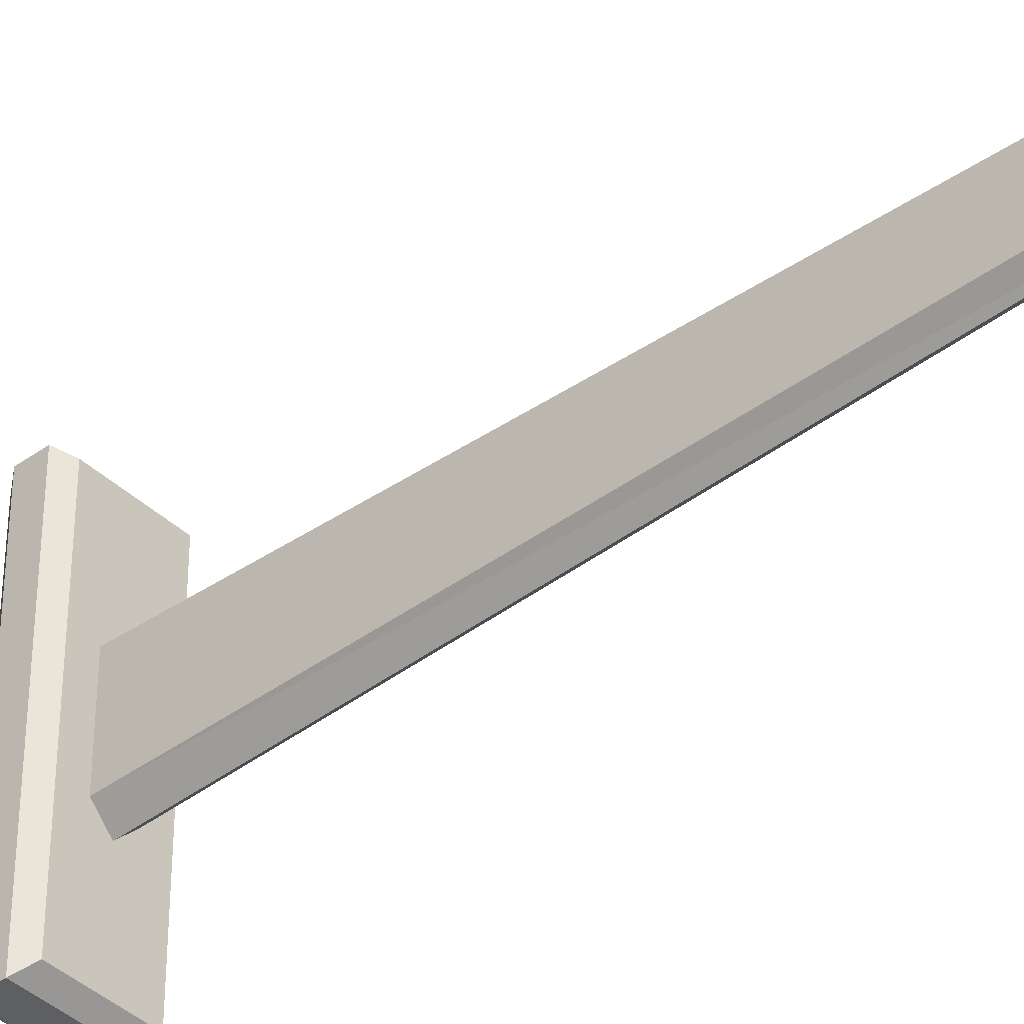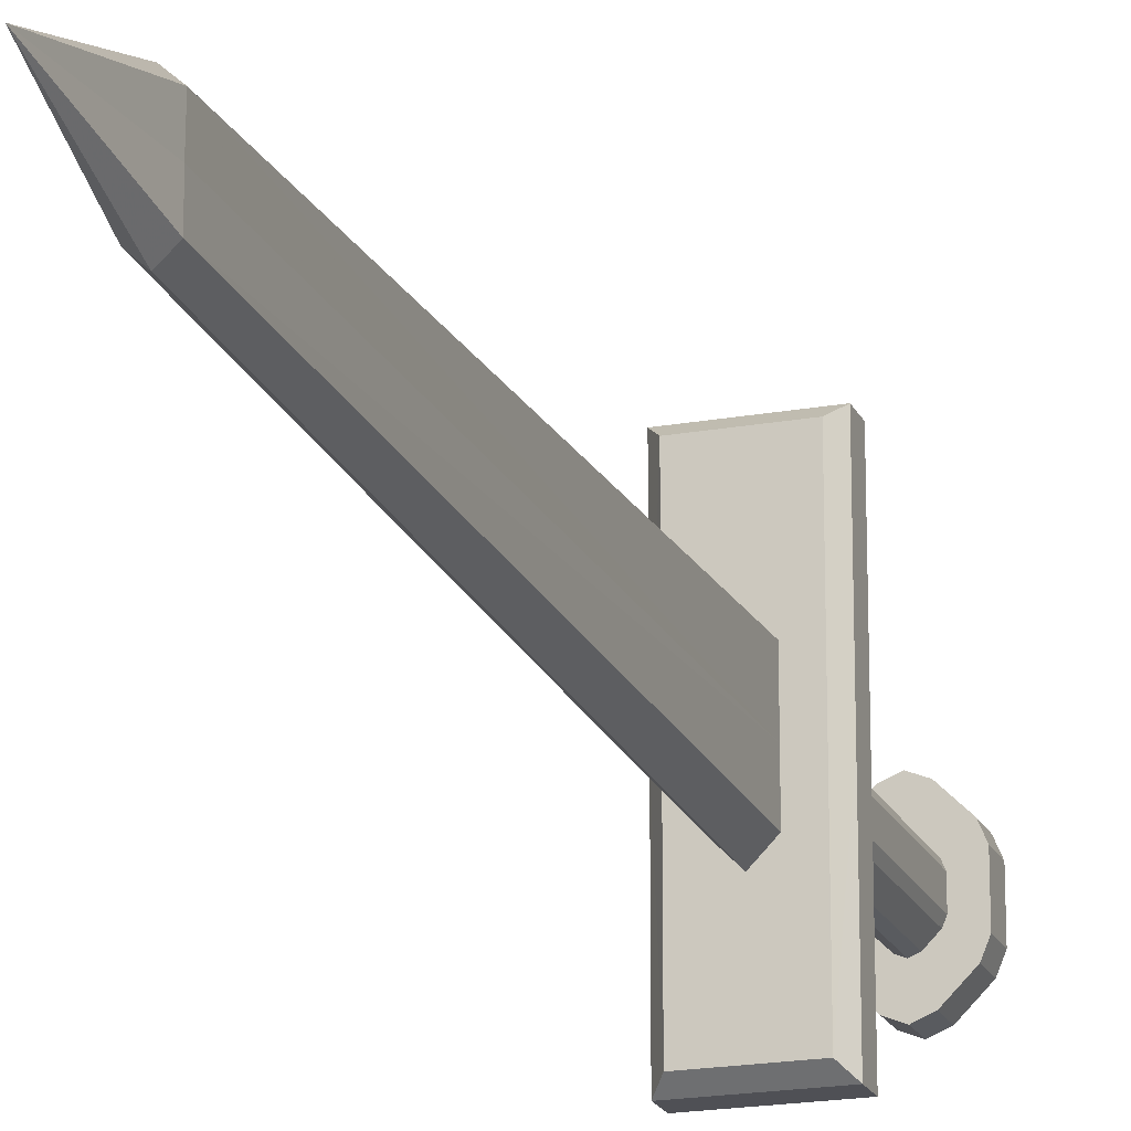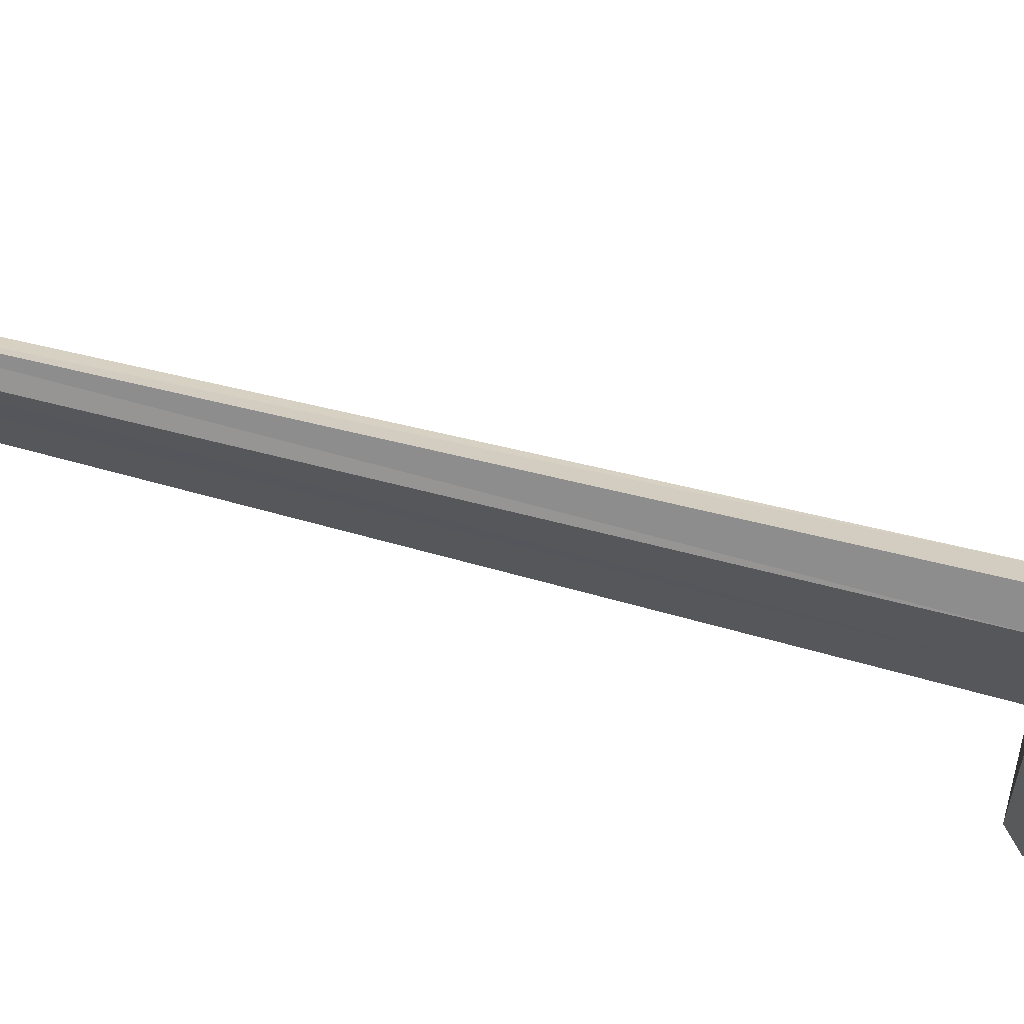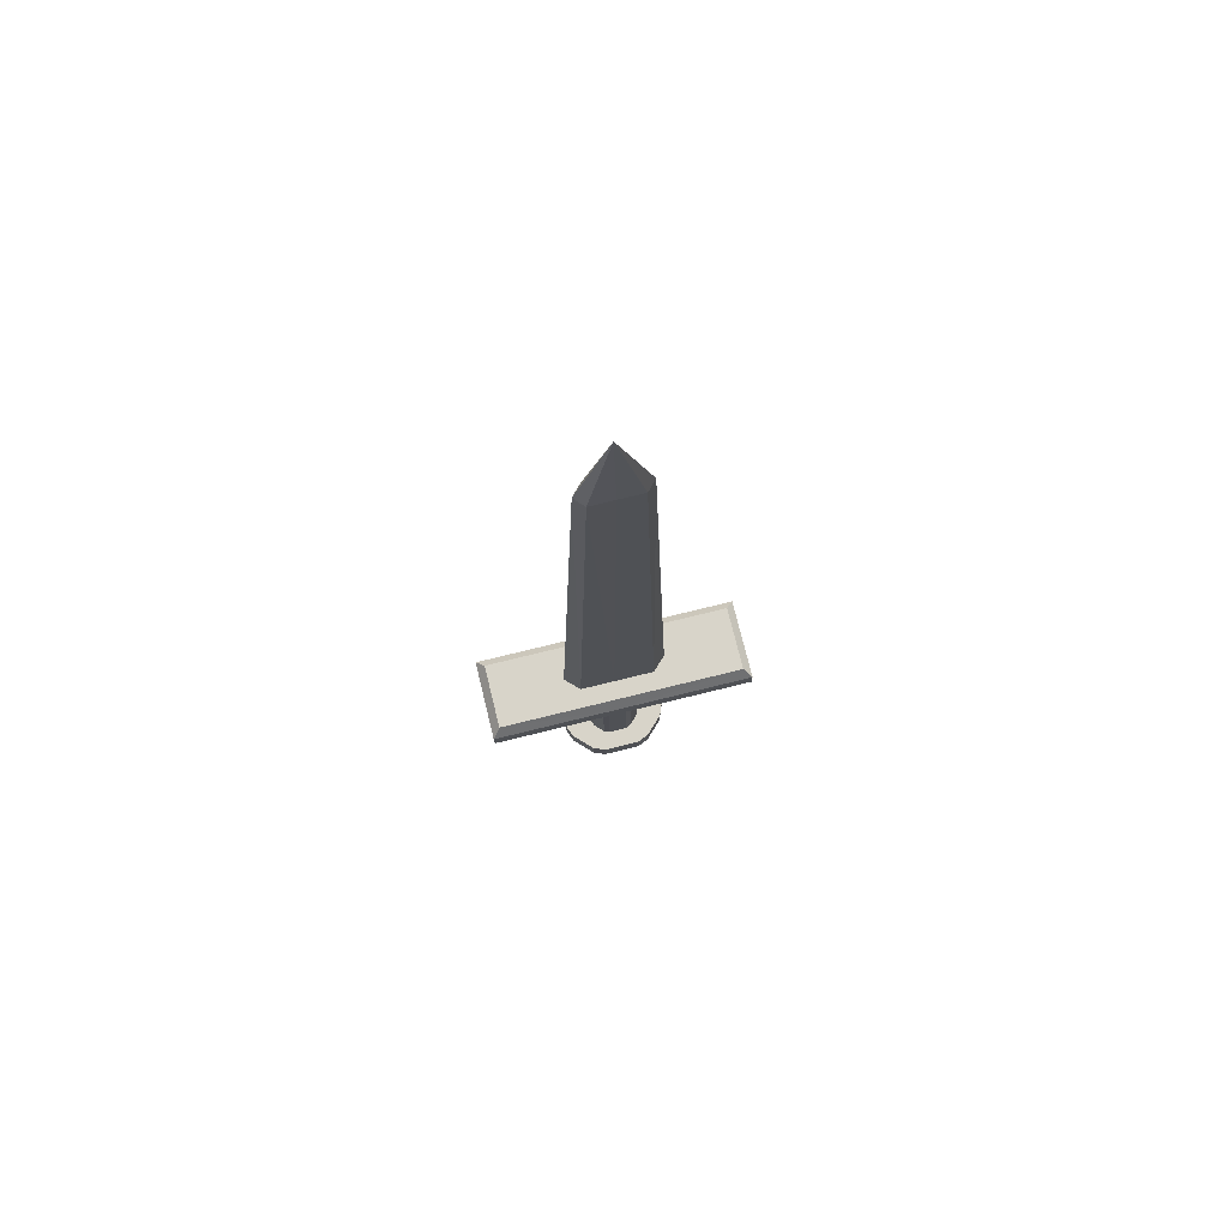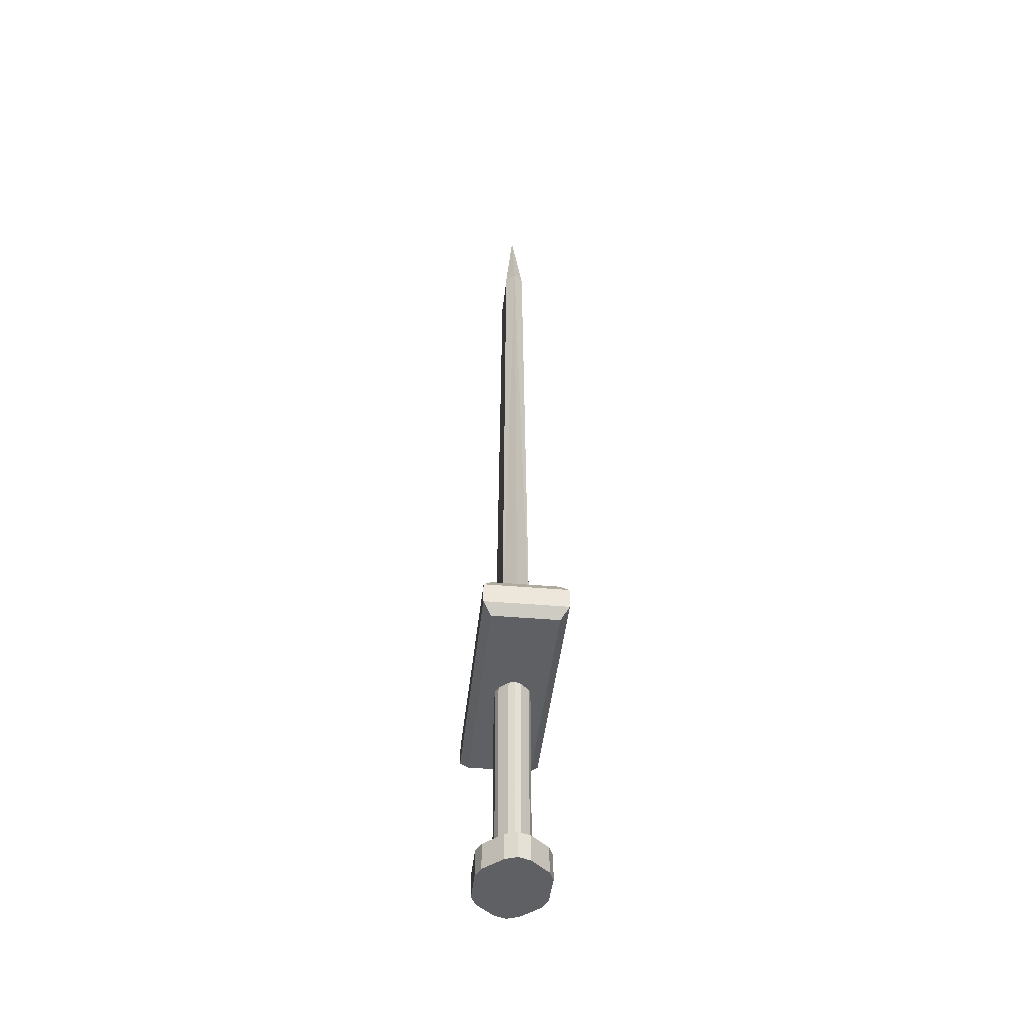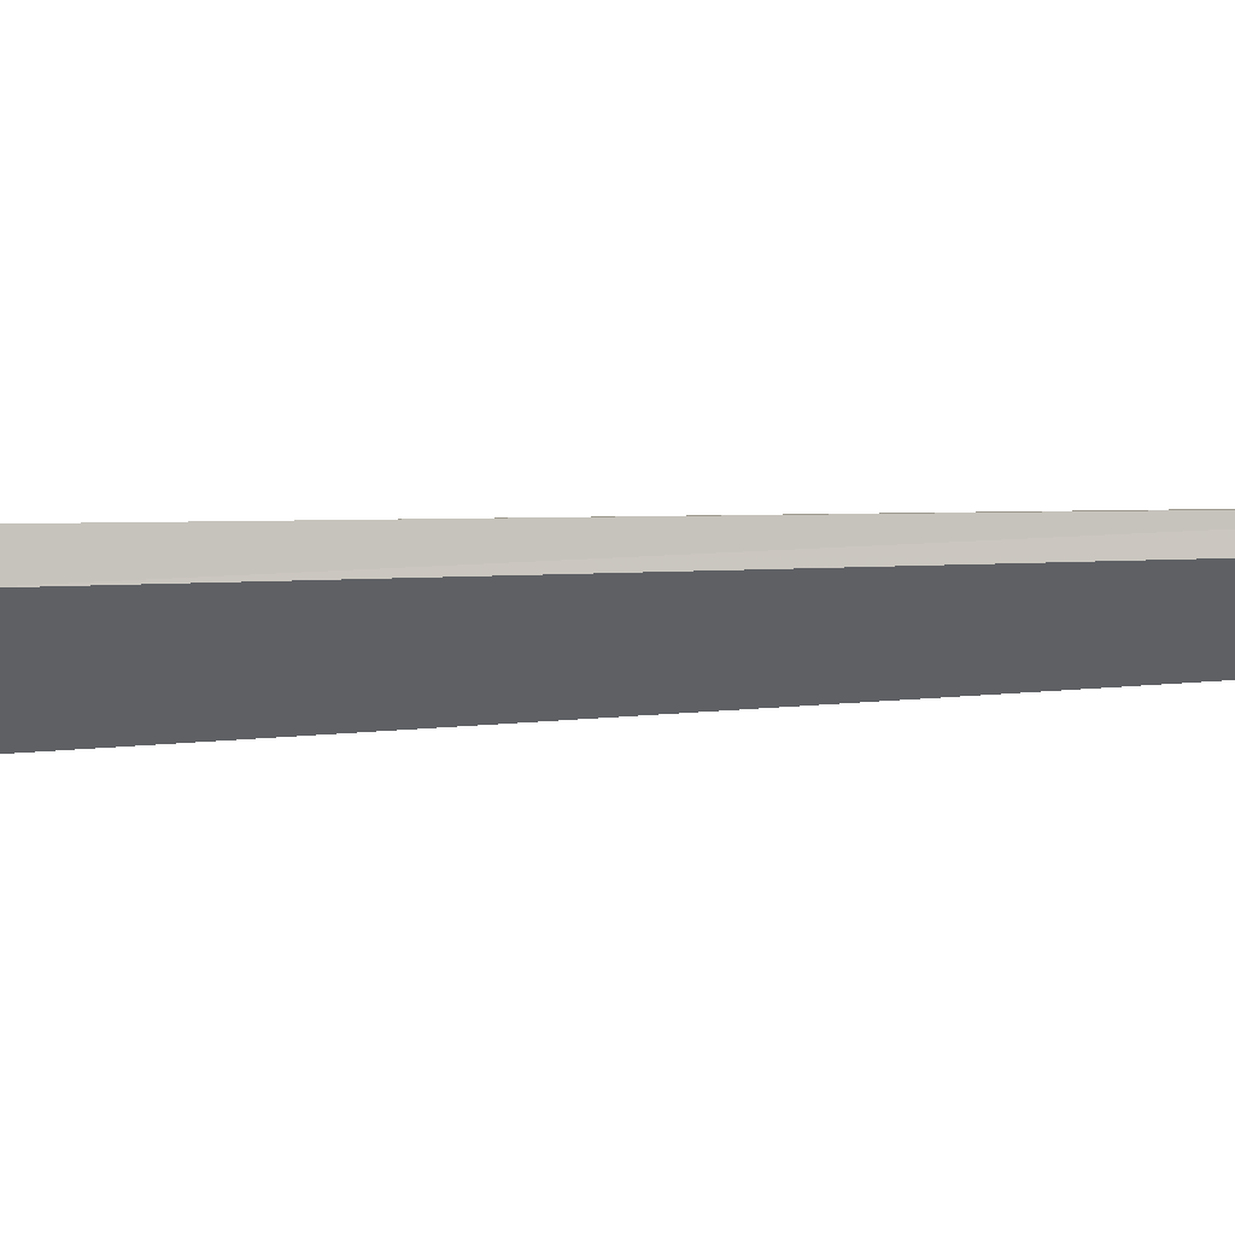
<metadata>
{"format":"obj","ext":"obj","renderer":"f3d","projection":"perspective","resolution":1024,"background":"white","views":[{"elev":-40.5,"azim":131.4,"up":"+Z"},{"elev":-19.3,"azim":-161.2,"up":"+Z"},{"elev":68.6,"azim":-75.7,"up":"+Z"},{"elev":75.1,"azim":-103.8,"up":"+Y"},{"elev":-42.6,"azim":-5.9,"up":"+Y"},{"elev":46.0,"azim":87.1,"up":"+Z"}]}
</metadata>
<code>
v -0.0946 -1.288 0.2572
v 0.0946 -1.288 0.2572
v -0.0946 -1.288 -0.2572
v 0.0946 -1.288 -0.2572
v -0.06464 2.593 0.1592
v 0.06464 2.593 0.1592
v 0.06464 2.593 -0.1592
v -0.06464 2.593 -0.1592
v -0.06319 2.593 -0.002089
v -0.09449 -1.288 -0.02039
v 0.1179 -2.846 -0.01284
v 0.09449 -1.288 -0.02039
v 0.06319 2.593 -0.002089
v -0 3.287 -0.002197
v 0 -1.288 0.3534
v -0 2.593 0.2188
v 0 -1.288 -0.3534
v -0 2.593 -0.2188
v 0.1179 -1.568 -0.01284
v 0.2776 -1.498 -0.03023
v 0.2222 -1.568 -0.0242
v 0.2223 -1.568 0.8567
v 0.2779 -1.498 0.9122
v 0.2222 -1.288 -0.0242
v 0.2776 -1.358 -0.03023
v 0.2779 -1.358 0.9122
v 0.2224 -1.288 0.8567
v -0.2223 -1.568 0.8567
v -0.2779 -1.498 0.9122
v -0.2779 -1.358 0.9122
v -0.2224 -1.288 0.8566
v -0.2222 -1.568 -0.0242
v -0.2776 -1.498 -0.03023
v -0.2776 -1.358 -0.03023
v -0.2222 -1.288 -0.0242
v -0.2223 -1.568 -0.8567
v -0.2779 -1.498 -0.9122
v -0.2779 -1.358 -0.9122
v -0.2224 -1.288 -0.8567
v 0.2779 -1.358 -0.9122
v 0.2224 -1.288 -0.8566
v 0.2223 -1.568 -0.8567
v 0.2779 -1.498 -0.9122
v -0.1619 -1.568 0.3185
v 0.1619 -1.568 0.3185
v -0.1619 -1.568 -0.3185
v 0.1619 -1.568 -0.3185
v -0.1179 -2.846 -0.03463
v -0.1179 -2.846 0.008953
v -0.1179 -1.568 0.008953
v -0.1801 -1.568 -0.01961
v -0.1179 -1.568 -0.03463
v -0.1179 -2.846 0.06262
v -0.1012 -2.846 0.1029
v -0.1013 -1.568 0.1029
v -0.1536 -1.568 0.1393
v -0.1179 -1.568 0.06259
v -0.04027 -2.846 0.1638
v 0 -2.846 0.1805
v -0.04036 -1.568 0.1638
v -9.8e-05 -1.568 0.1805
v -0.05414 -1.568 0.2483
v 0.04027 -2.846 0.1638
v 0.04036 -1.568 0.1638
v 0.05414 -1.568 0.2483
v 9.8e-05 -1.568 0.1805
v 0.1012 -2.846 0.1029
v 0.1179 -2.846 0.06262
v 0.1013 -1.568 0.1029
v 0.1179 -1.568 0.06259
v 0.1536 -1.568 0.1393
v 0 -2.846 -0.1805
v -0.04027 -2.846 -0.1638
v -0.04035 -1.568 -0.1638
v -0.05413 -1.568 -0.2483
v -9.3e-05 -1.568 -0.1805
v -0.1012 -2.846 -0.1029
v -0.1179 -2.846 -0.06262
v -0.1013 -1.568 -0.1029
v -0.1179 -1.568 -0.06258
v -0.1535 -1.568 -0.1393
v 0.1179 -2.846 -0.06262
v 0.1012 -2.846 -0.1029
v 0.1013 -1.568 -0.1029
v 0.1535 -1.568 -0.1393
v 0.1179 -1.568 -0.06258
v 0.04027 -2.846 -0.1638
v 0.04035 -1.568 -0.1638
v 9.3e-05 -1.568 -0.1805
v 0.05413 -1.568 -0.2483
v -0.006935 -3.021 -0.002265
v 0.2429 -2.846 -0.02645
v 0.2429 -2.846 0.129
v 0.2429 -3.021 0.129
v 0.2429 -3.021 -0.02645
v -0.2429 -2.846 0.01845
v -0.2429 -2.846 0.129
v -0.2429 -3.021 0.01845
v -0.2429 -3.021 0.129
v -0.2086 -2.846 0.212
v -0.2086 -3.021 0.212
v -0.08297 -2.846 0.3376
v -0.08297 -3.021 0.3376
v 0 -2.846 0.372
v 0 -3.021 0.372
v 0.08297 -2.846 0.3376
v 0.08297 -3.021 0.3376
v 0.2086 -2.846 0.212
v 0.2086 -3.021 0.212
v -0.08297 -2.846 -0.3376
v -0.2086 -2.846 -0.212
v -0.08297 -3.021 -0.3376
v -0.2086 -3.021 -0.212
v 0 -2.846 -0.372
v 0 -3.021 -0.372
v -0.2429 -2.846 -0.129
v -0.2429 -2.846 -0.07136
v -0.2429 -3.021 -0.129
v -0.2429 -3.021 -0.07136
v 0.2429 -2.846 -0.129
v 0.2429 -3.021 -0.129
v 0.2086 -2.846 -0.212
v 0.2086 -3.021 -0.212
v 0.08297 -2.846 -0.3376
v 0.08297 -3.021 -0.3376
f 61 59 66
f 72 76 89
f 70 68 19
f 19 68 11
f 50 49 57
f 57 49 53
f 2 12 6
f 6 12 13
f 1 5 10
f 10 5 9
f 3 10 8
f 8 10 9
f 80 78 52
f 52 78 48
f 82 86 11
f 11 86 19
f 13 12 7
f 7 12 4
f 6 13 14
f 9 5 14
f 13 7 14
f 8 9 14
f 1 2 15
f 6 16 2
f 2 16 15
f 5 1 16
f 16 1 15
f 6 14 16
f 14 5 16
f 4 3 17
f 8 18 3
f 3 18 17
f 7 4 18
f 18 4 17
f 8 14 18
f 14 7 18
f 21 42 20
f 20 42 43
f 21 20 22
f 22 20 23
f 22 23 28
f 28 23 29
f 24 25 41
f 41 25 40
f 24 27 25
f 25 27 26
f 26 27 30
f 30 27 31
f 29 33 28
f 28 33 32
f 30 31 34
f 34 31 35
f 32 33 36
f 36 33 37
f 35 39 34
f 34 39 38
f 36 37 42
f 42 37 43
f 38 39 40
f 40 39 41
f 23 20 26
f 26 20 25
f 29 23 30
f 30 23 26
f 33 29 34
f 34 29 30
f 37 33 38
f 38 33 34
f 38 40 37
f 37 40 43
f 25 20 40
f 40 20 43
f 12 2 24
f 24 2 27
f 2 1 27
f 27 1 31
f 10 35 1
f 1 35 31
f 10 3 35
f 35 3 39
f 3 4 39
f 39 4 41
f 42 21 47
f 47 21 85
f 85 21 86
f 19 86 21
f 12 24 4
f 4 24 41
f 22 28 45
f 45 28 65
f 65 28 66
f 66 28 61
f 61 28 62
f 44 62 28
f 22 45 21
f 45 71 21
f 71 70 21
f 70 19 21
f 36 46 32
f 46 81 32
f 81 80 32
f 32 80 51
f 80 52 51
f 36 42 46
f 46 42 75
f 75 42 76
f 76 42 89
f 89 42 90
f 47 90 42
f 55 54 60
f 60 54 58
f 64 63 69
f 69 63 67
f 74 73 79
f 79 73 77
f 84 83 88
f 88 83 87
f 44 56 62
f 62 56 60
f 56 55 60
f 45 65 71
f 65 64 71
f 64 69 71
f 46 75 81
f 75 74 81
f 74 79 81
f 47 85 90
f 90 85 88
f 85 84 88
f 28 32 44
f 44 32 56
f 56 32 57
f 32 51 57
f 51 50 57
f 48 49 52
f 52 49 50
f 53 54 57
f 57 54 55
f 58 59 60
f 60 59 61
f 59 63 66
f 66 63 64
f 67 68 69
f 69 68 70
f 72 73 76
f 76 73 74
f 77 78 79
f 79 78 80
f 82 83 86
f 86 83 84
f 87 72 88
f 88 72 89
f 50 51 52
f 55 56 57
f 60 61 62
f 64 65 66
f 69 70 71
f 74 75 76
f 79 80 81
f 84 85 86
f 88 89 90
f 92 93 95
f 95 93 94
f 97 96 99
f 99 96 98
f 100 97 101
f 101 97 99
f 102 100 103
f 103 100 101
f 104 102 105
f 105 102 103
f 106 104 107
f 107 104 105
f 108 106 109
f 109 106 107
f 93 108 94
f 94 108 109
f 111 110 113
f 113 110 112
f 110 114 112
f 112 114 115
f 117 116 119
f 119 116 118
f 116 111 118
f 118 111 113
f 120 92 121
f 121 92 95
f 122 120 123
f 123 120 121
f 124 122 125
f 125 122 123
f 114 124 115
f 115 124 125
f 96 117 98
f 98 117 119
f 11 68 92
f 92 68 93
f 91 95 94
f 49 96 53
f 53 96 97
f 91 99 98
f 53 97 54
f 54 97 100
f 91 101 99
f 54 100 58
f 58 100 102
f 91 103 101
f 58 102 59
f 59 102 104
f 91 105 103
f 63 59 106
f 106 59 104
f 91 107 105
f 67 63 108
f 108 63 106
f 91 109 107
f 68 67 93
f 93 67 108
f 91 94 109
f 77 73 111
f 111 73 110
f 91 113 112
f 73 72 110
f 110 72 114
f 91 112 115
f 48 78 117
f 117 78 116
f 91 119 118
f 78 77 116
f 116 77 111
f 91 118 113
f 11 92 82
f 82 92 120
f 91 121 95
f 82 120 83
f 83 120 122
f 91 123 121
f 83 122 87
f 87 122 124
f 91 125 123
f 87 124 72
f 72 124 114
f 91 115 125
f 49 48 96
f 96 48 117
f 91 98 119

</code>
